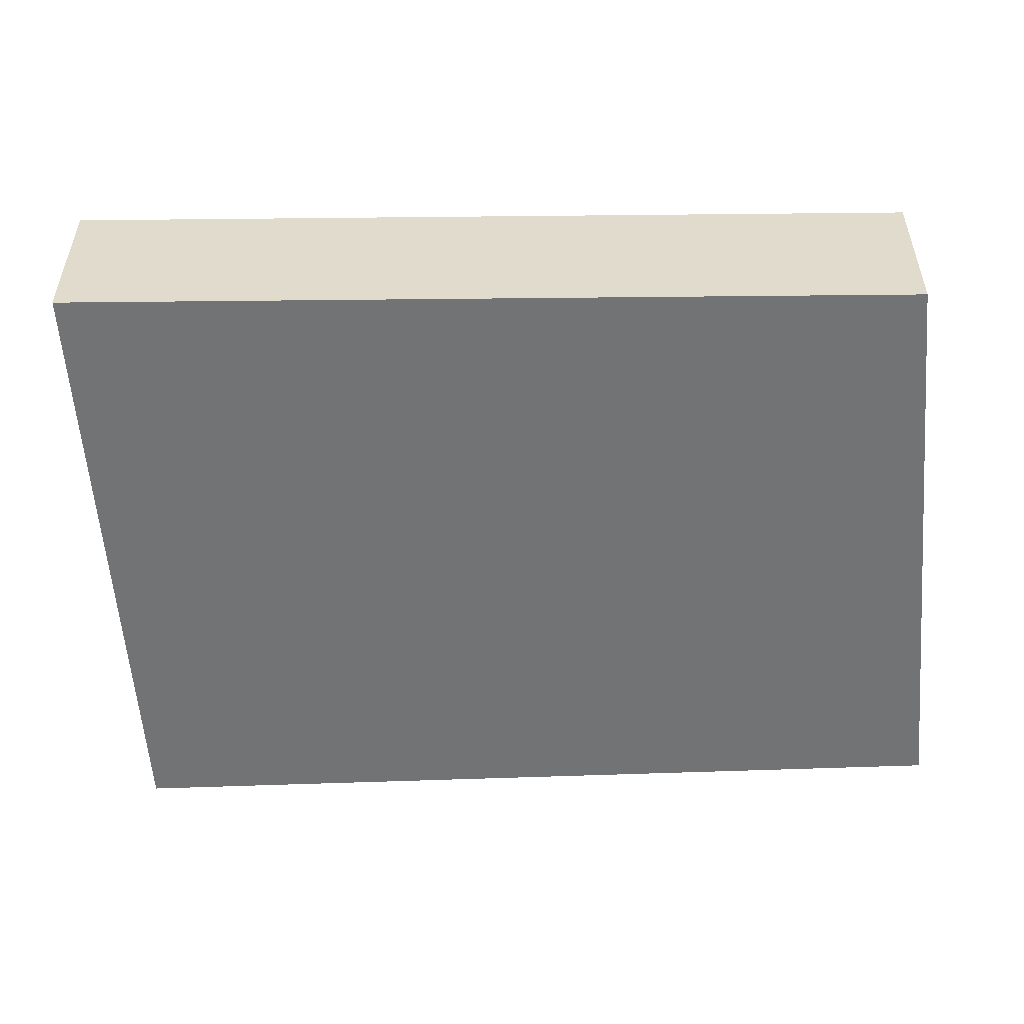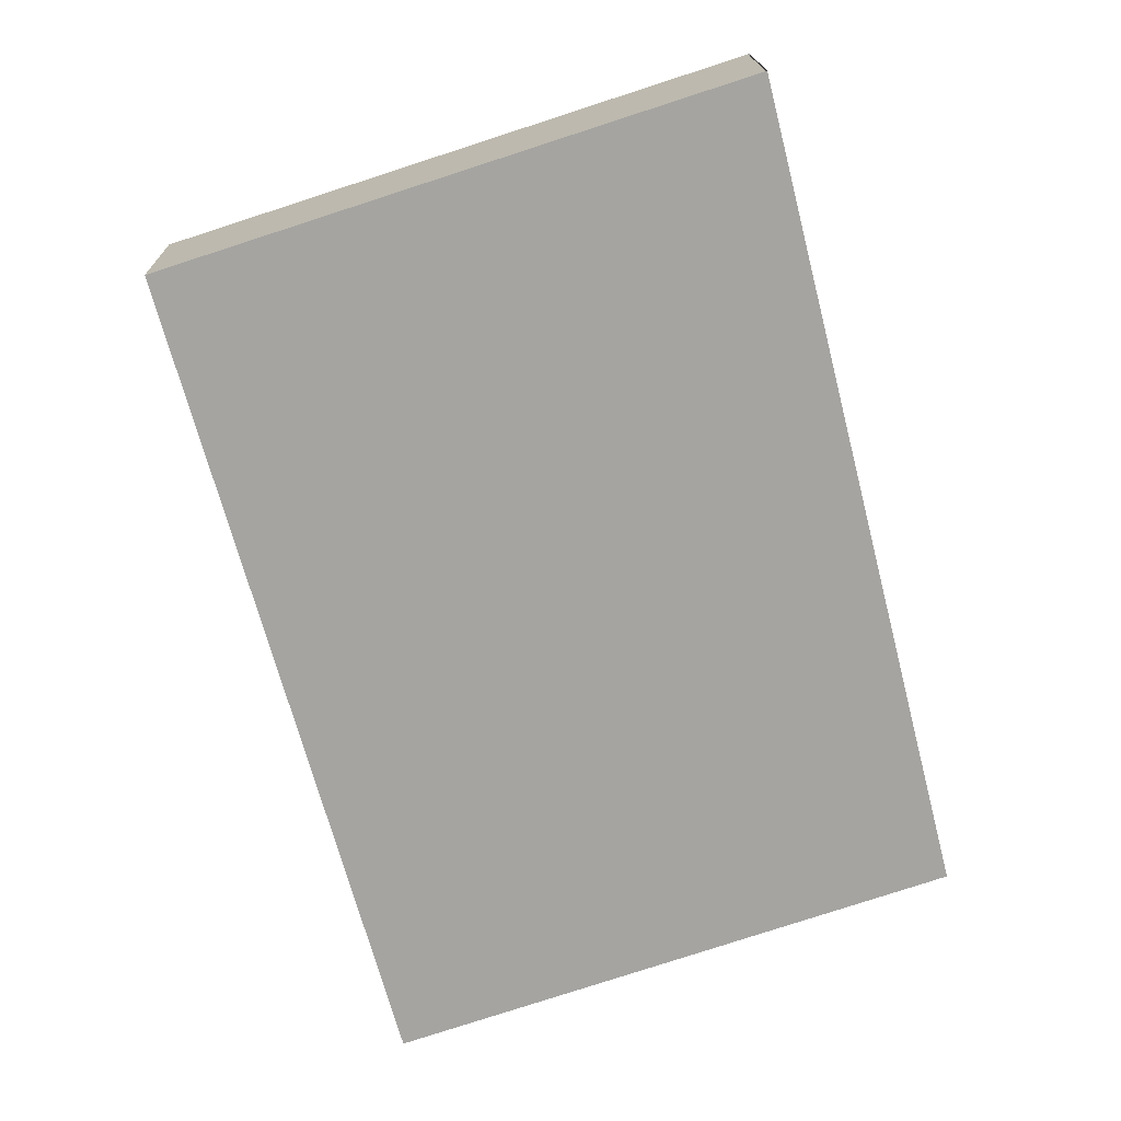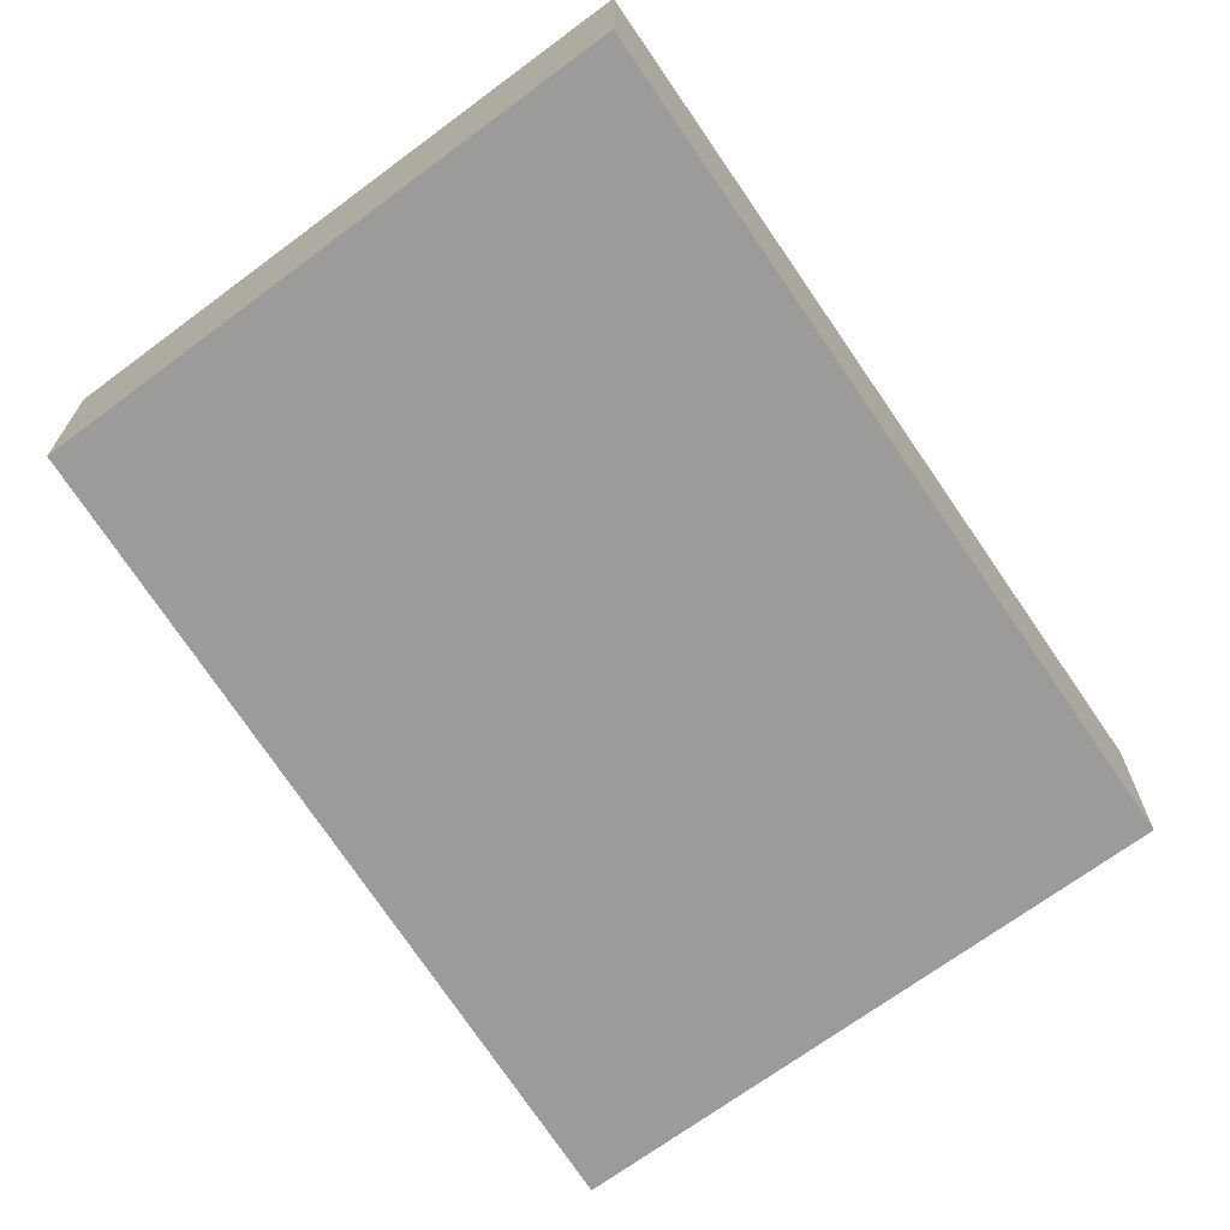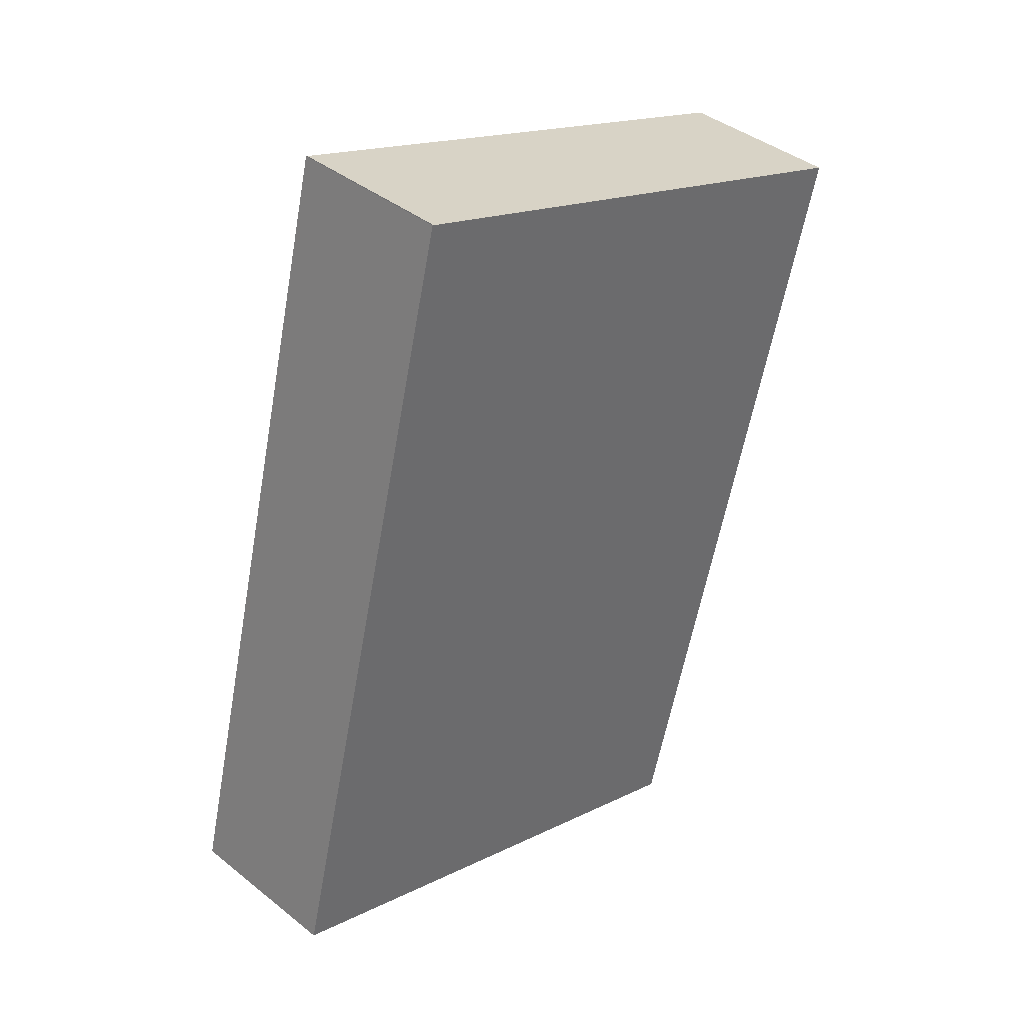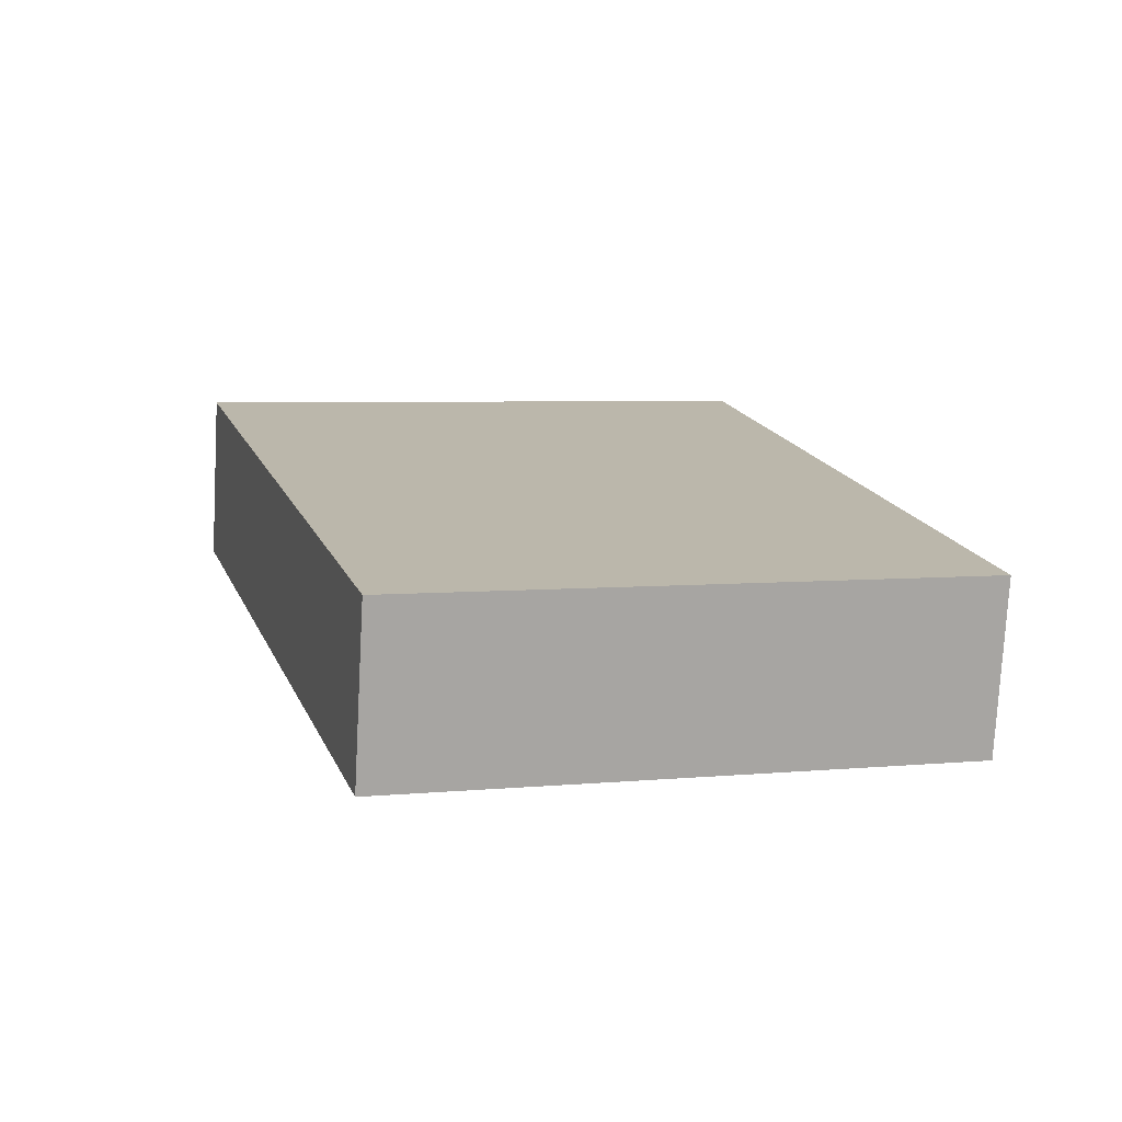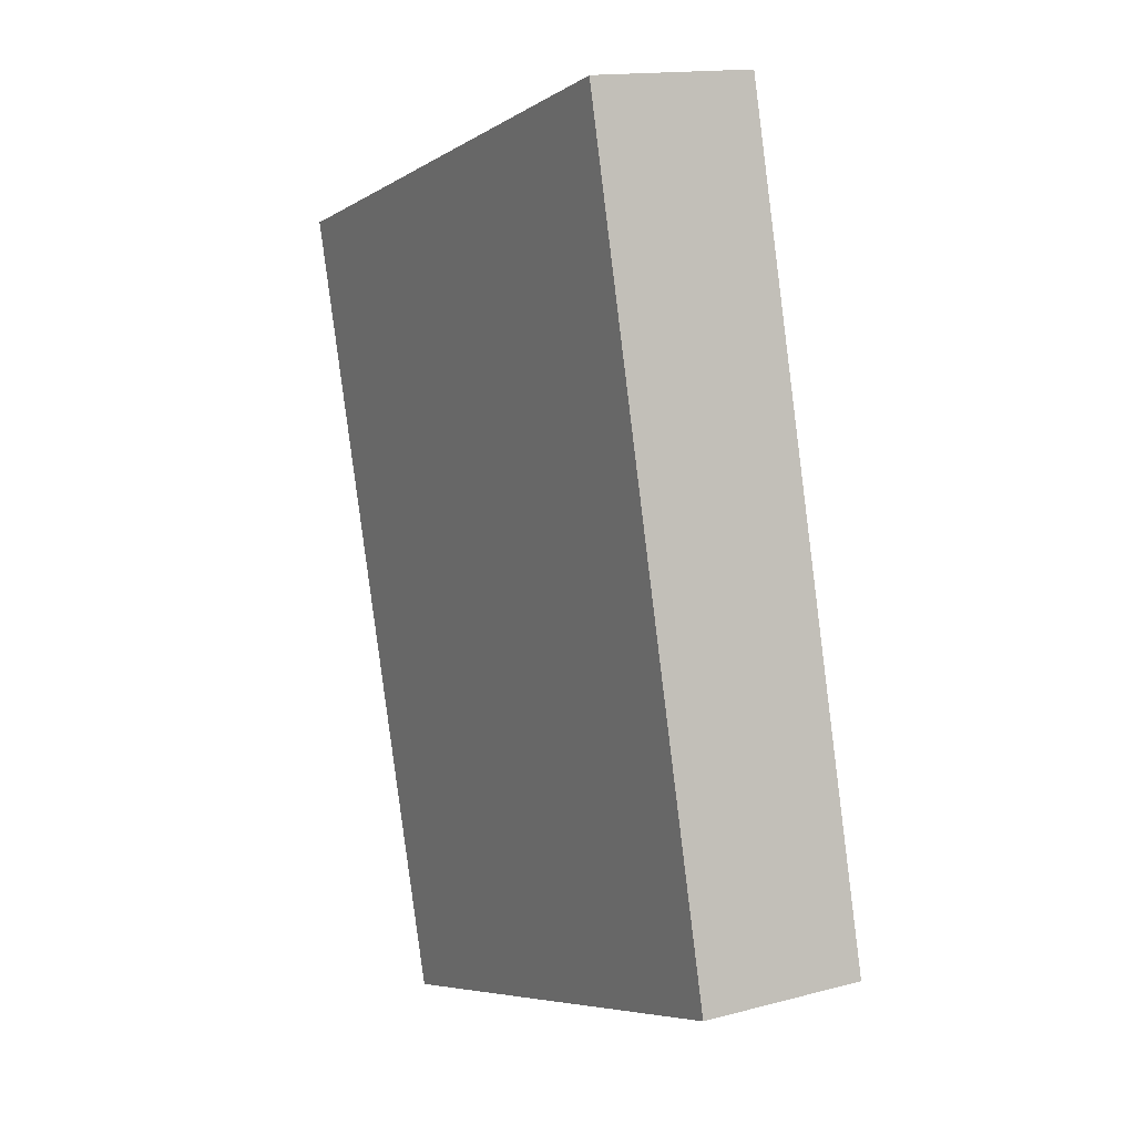
<metadata>
{"format":"obj","ext":"obj","renderer":"f3d","projection":"perspective","resolution":1024,"background":"white","views":[{"elev":-55.9,"azim":76.5,"up":"+Y"},{"elev":16.9,"azim":-1.2,"up":"+Z"},{"elev":-69.7,"azim":-161.5,"up":"+Y"},{"elev":39.7,"azim":134.6,"up":"+Z"},{"elev":-76.1,"azim":-3.1,"up":"+Z"},{"elev":14.8,"azim":60.3,"up":"+Z"}]}
</metadata>
<code>
v  3.892 1.281 -5.281
v  4.432 1.281 1.008
v  5.851 1.281 -4.635
v  1.697 1.281 -6.004
v  0 1.281 7.844e-17
v  0.641 1.281 0.207
v  4.322 1.281 1.397
v  4.333 1.281 1.401
v  3.892 1.281 1.258
v  3.529 1.281 1.141
v  0 0 0
v  0.641 -1.268e-17 0.207
v  3.529 -6.987e-17 1.141
v  3.892 -7.703e-17 1.258
v  4.322 -8.554e-17 1.397
v  4.333 -8.579e-17 1.401
v  4.432 -6.172e-17 1.008
v  5.851 2.838e-16 -4.635
v  3.892 3.234e-16 -5.281
v  1.697 3.676e-16 -6.004
g defaultobject
f 1 2 3
f 2 1 4
f 2 4 5
f 2 5 6
f 2 6 7
f 2 7 8
f 7 6 9
f 9 6 10
f 11 6 5
f 6 11 12
f 6 12 10
f 10 12 13
f 10 13 9
f 9 13 7
f 7 13 14
f 7 14 15
f 16 2 8
f 2 16 3
f 3 16 17
f 3 17 18
f 18 1 3
f 1 18 19
f 1 19 4
f 4 19 20
f 20 5 4
f 5 20 11
f 17 19 18
f 19 17 20
f 20 17 11
f 11 17 12
f 12 17 15
f 15 17 16
f 12 15 14
f 12 14 13

</code>
